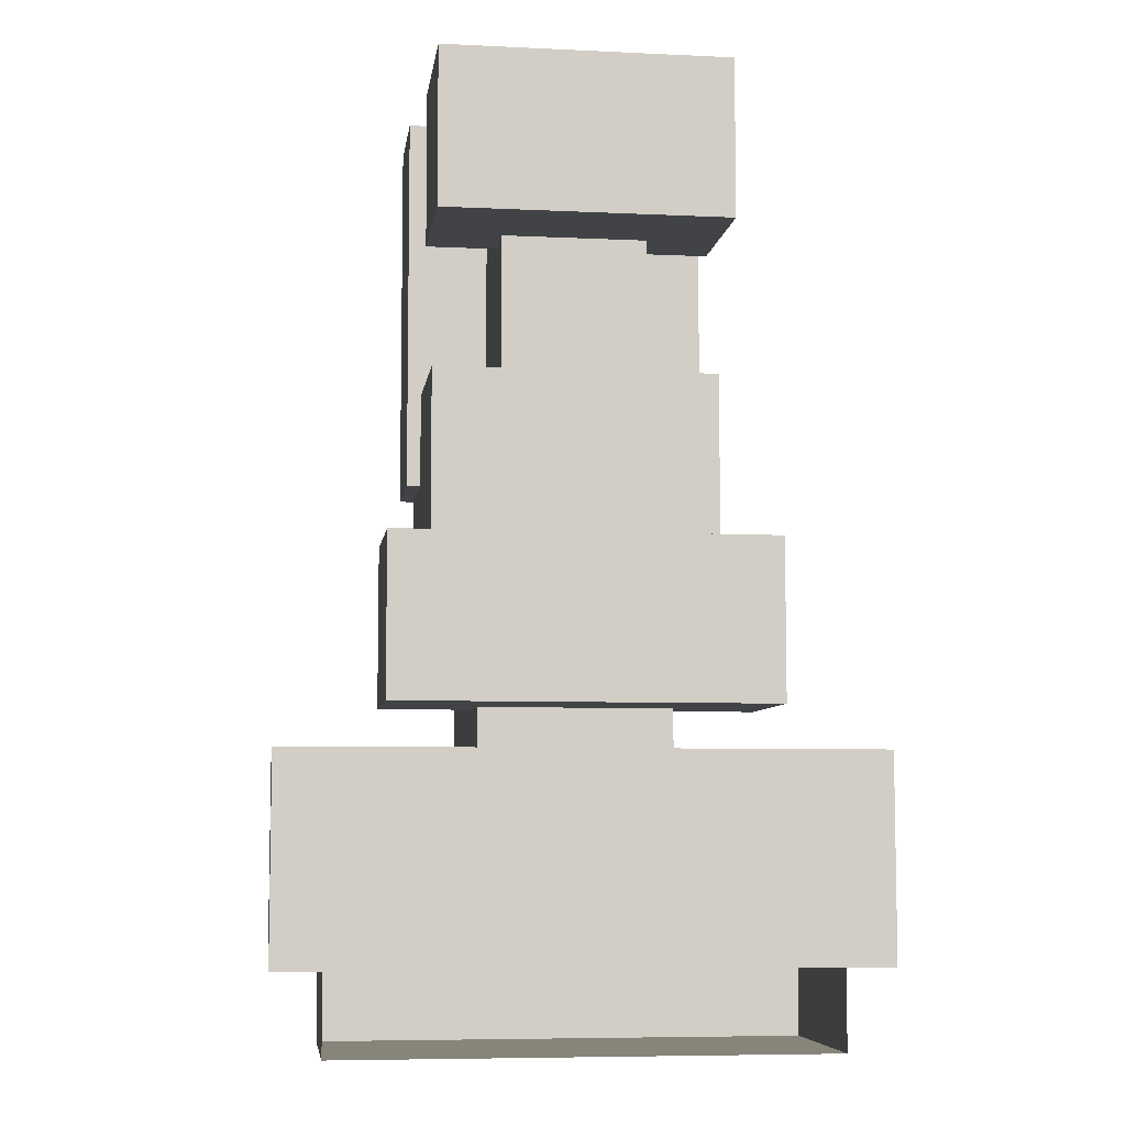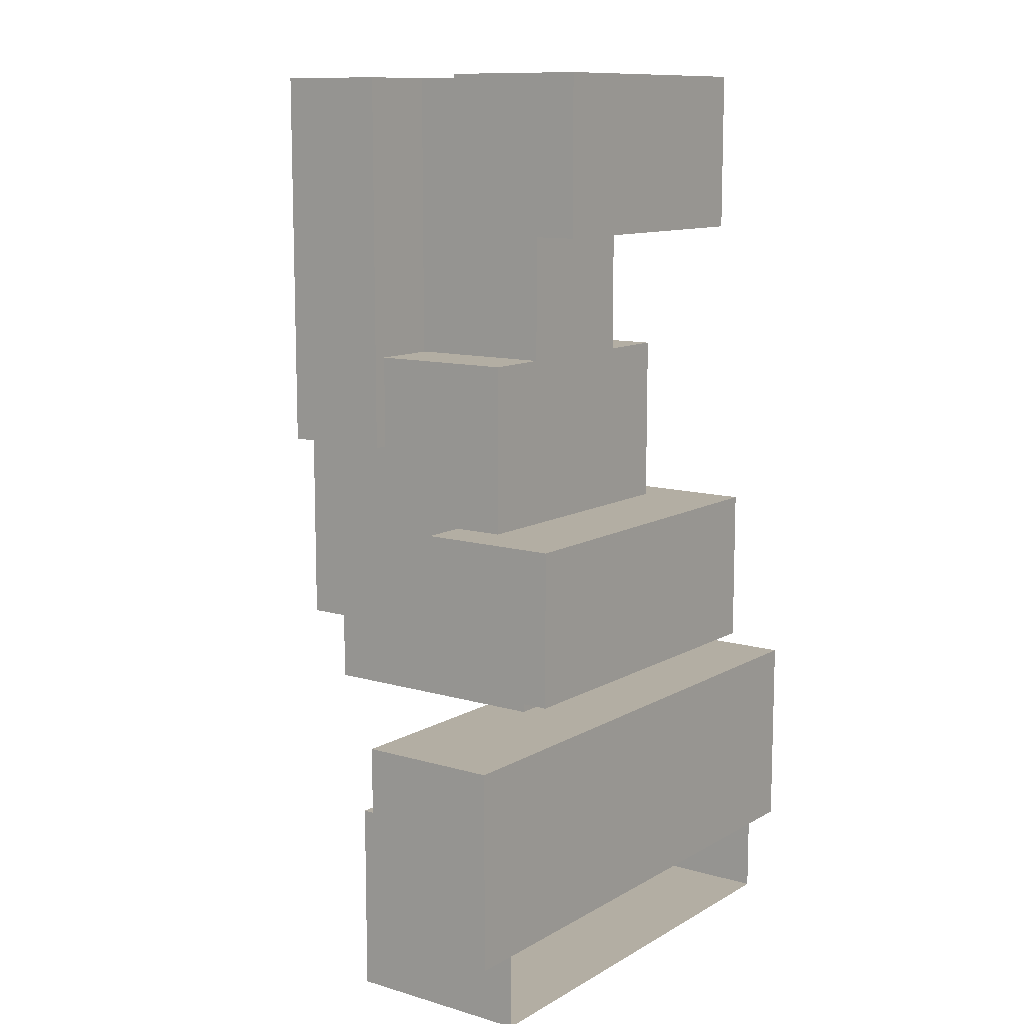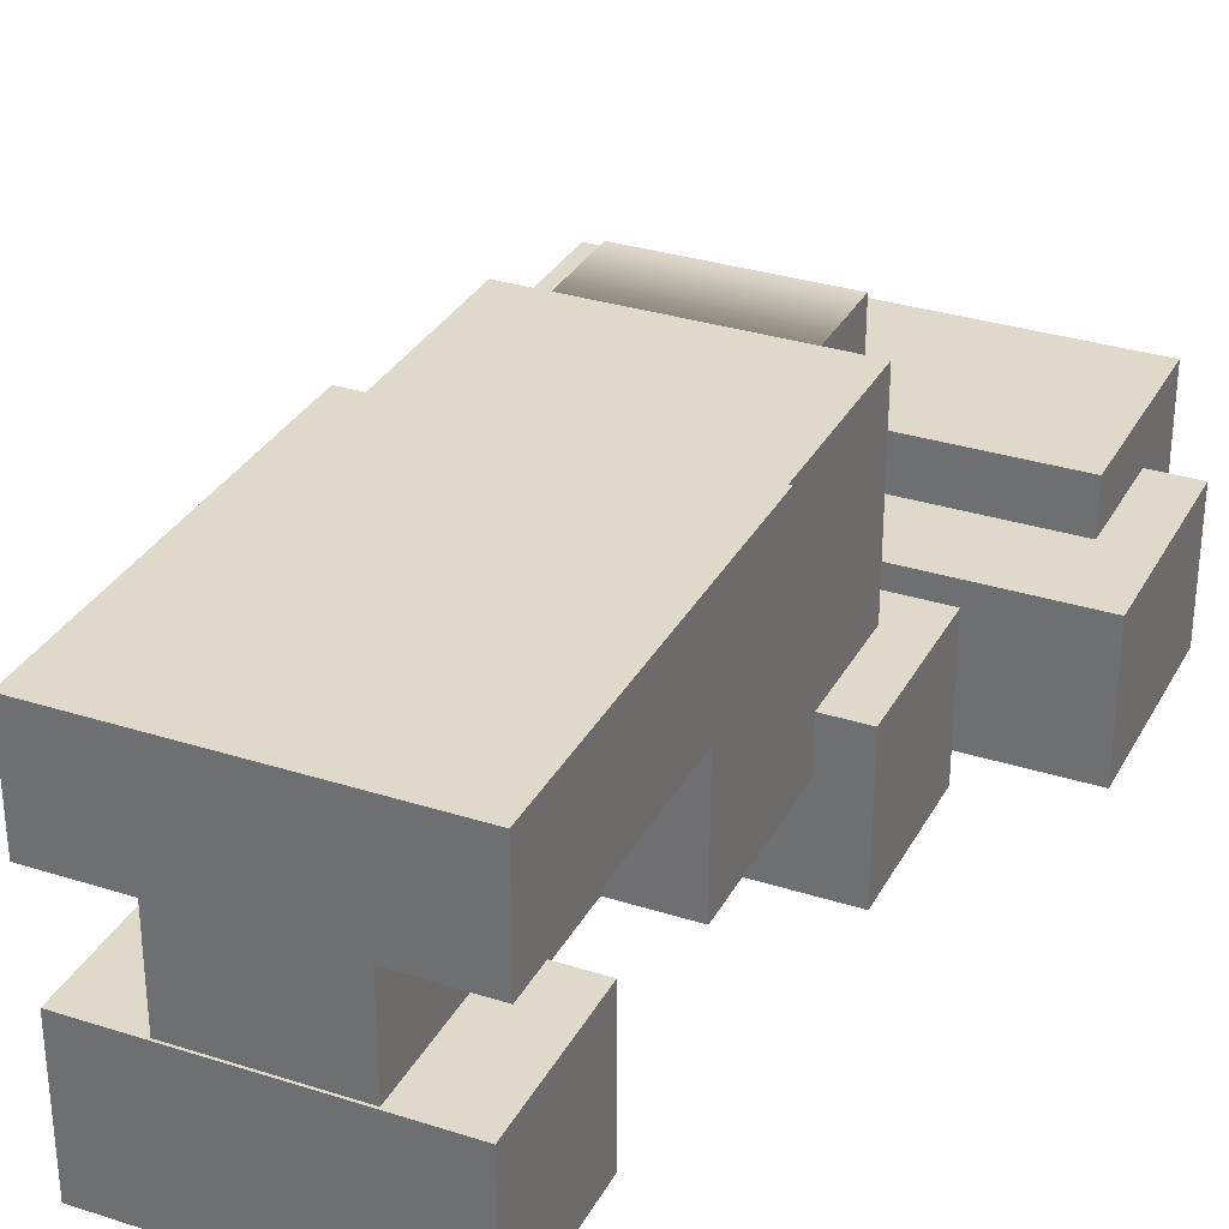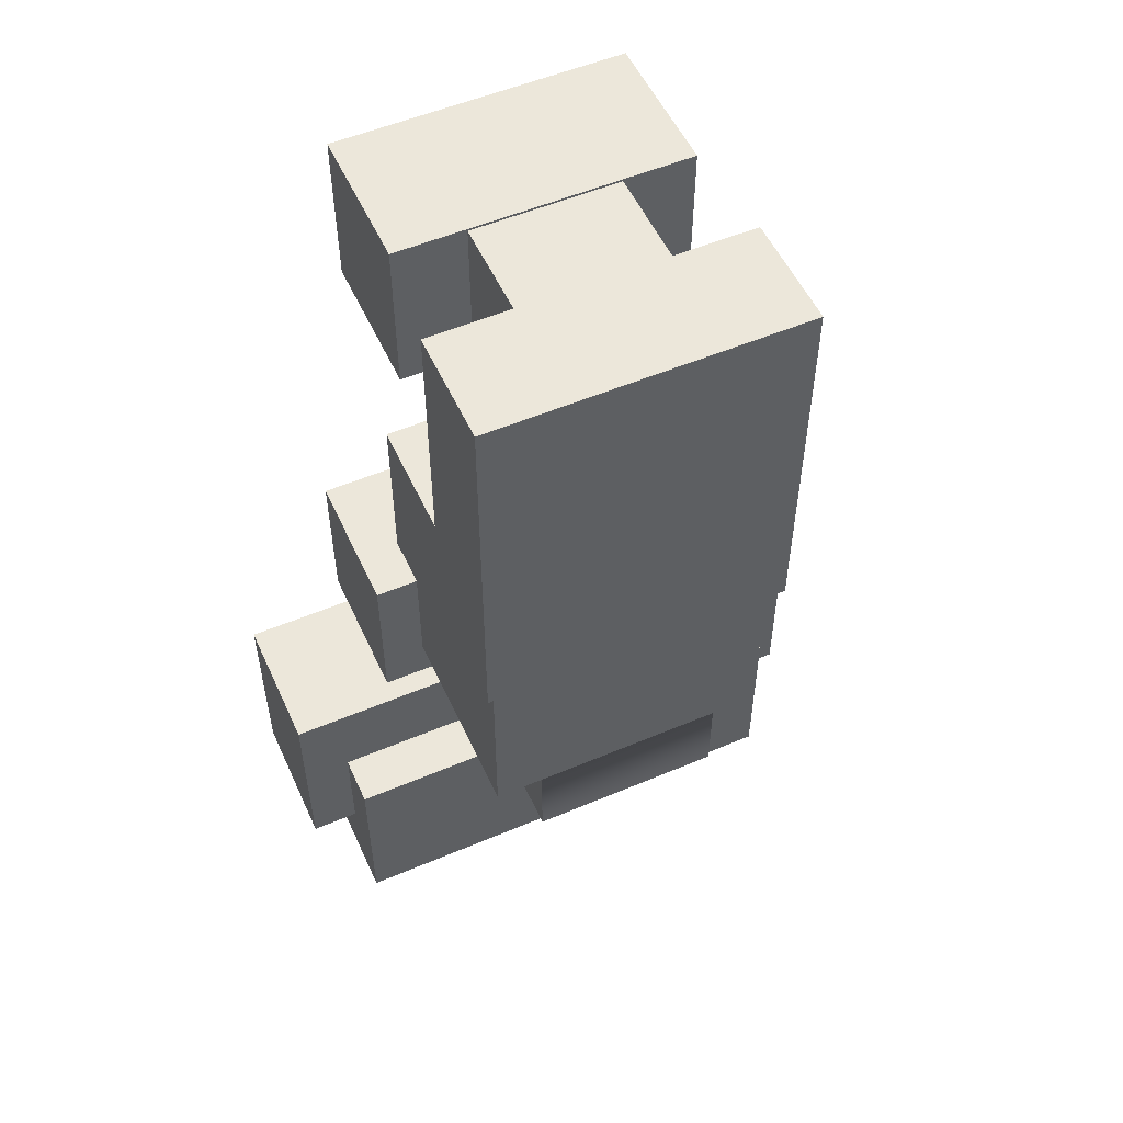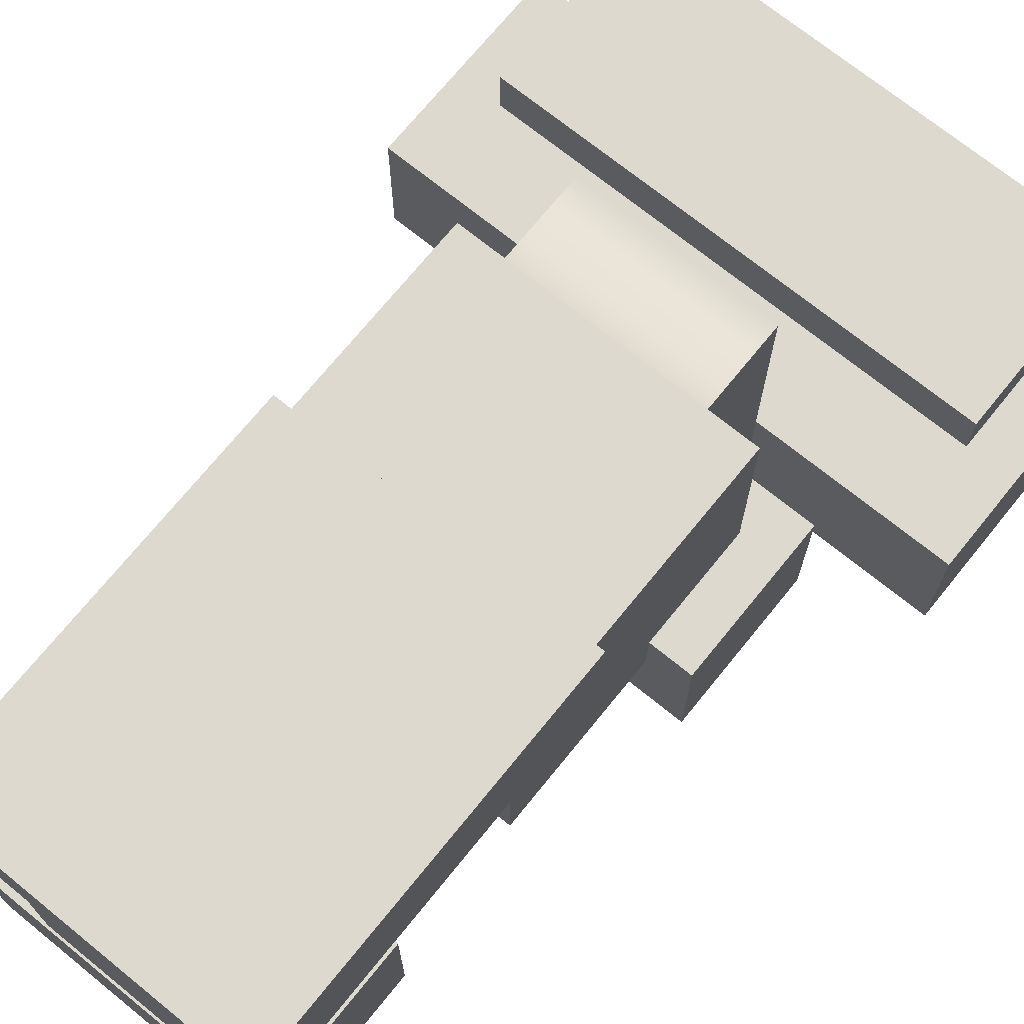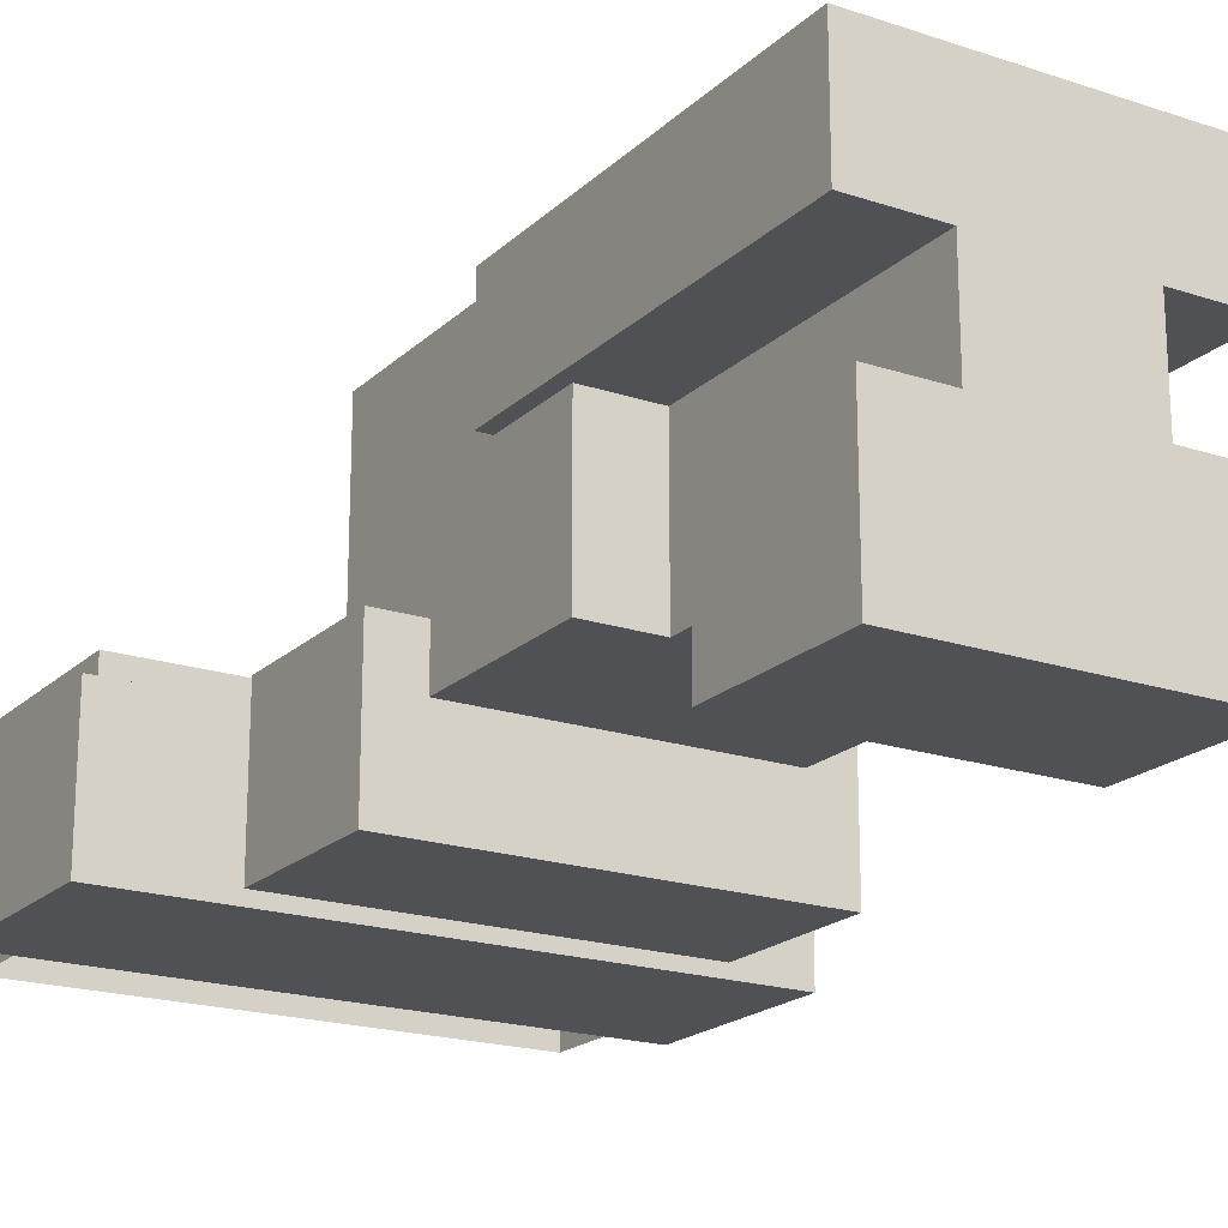
<metadata>
{"format":"obj","ext":"obj","renderer":"f3d","projection":"perspective","resolution":1024,"background":"white","views":[{"elev":-7.0,"azim":-7.7,"up":"+Z"},{"elev":11.0,"azim":-54.0,"up":"+Z"},{"elev":31.7,"azim":24.3,"up":"+Y"},{"elev":53.7,"azim":155.7,"up":"+Z"},{"elev":71.4,"azim":39.0,"up":"+Y"},{"elev":-19.8,"azim":-31.6,"up":"+Y"}]}
</metadata>
<code>
g royale_combine_LOD_1
v -2.5 0.03307 -4.902
v -2.5 1.993 -2.928
v -2.5 0.03307 -2.928
v -2.5 1.993 -4.902
v 2.5 0.03307 -2.928
v -2.5 1.993 -2.928
v 2.5 1.993 -2.928
v -2.5 0.03307 -2.928
v 2.5 1.993 -2.928
v -2.5 1.993 -4.902
v 2.5 1.993 -4.902
v -2.5 1.993 -2.928
v 2.5 1.993 -4.902
v -2.5 0.03307 -4.902
v 2.5 0.03307 -4.902
v -2.5 1.993 -4.902
v 2.5 0.03307 -4.902
v 2.5 1.993 -2.928
v 2.5 1.993 -4.902
v 2.5 0.03307 -2.928
v -1.455 3.561 -1.121
v -1.455 0.9651 1.879
v -1.455 0.9651 -1.121
v -1.455 3.56 1.875
v 1.002 3.561 -1.121
v -0.98 3.561 -2.001
v 1.002 3.561 -2.001
v -0.98 3.561 -1.121
v 1.5 3.56 1.875
v -1.455 0.9651 1.879
v -1.455 3.56 1.875
v 1.5 0.9651 1.879
v 1.002 0.9651 -1.121
v 1.5 3.561 -1.121
v 1.002 3.561 -1.121
v 1.5 0.9651 -1.121
v -0.98 0.9651 -1.121
v -1.455 3.561 -1.121
v -1.455 0.9651 -1.121
v -0.98 3.561 -1.121
v -0.98 3.561 -2.001
v 1.002 0.9651 -2.001
v 1.002 3.561 -2.001
v -0.98 0.9651 -2.001
v 1.002 0.9651 -2.001
v 1.002 3.561 -1.121
v 1.002 3.561 -2.001
v 1.002 0.9651 -1.121
v -0.98 0.9651 -1.121
v -0.98 3.561 -2.001
v -0.98 3.561 -1.121
v -0.98 0.9651 -2.001
v 1.5 0.9651 -1.121
v 1.5 3.56 1.875
v 1.5 3.561 -1.121
v 1.5 0.9651 1.879
v 1.002 3.561 -1.121
v 1.5 3.561 -1.121
v 1.5 3.56 1.875
v -0.98 3.561 -1.121
v -1.455 3.56 1.875
v -1.455 3.561 -1.121
v -0.75 2.511 4.879
v 0.75 0.9651 4.879
v -0.75 0.9651 4.879
v 0.75 2.511 4.879
v -0.75 0.9651 1.879
v -0.75 2.511 4.879
v -0.75 0.9651 4.879
v -0.75 2.511 1.879
v 0.75 2.511 1.879
v 0.75 0.9651 4.879
v 0.75 2.511 4.879
v 0.75 0.9651 1.879
v 1.6 3.672 0.8892
v -1.6 3.672 4.879
v -1.6 3.672 0.8892
v 1.6 3.672 4.879
v 1.6 3.672 4.879
v -1.6 2.511 4.879
v -1.6 3.672 4.879
v 1.6 2.511 4.879
v 1.6 3.672 0.8892
v 1.6 2.511 4.879
v 1.6 3.672 4.879
v 1.6 2.511 0.8892
v -1.6 3.672 0.8892
v 1.6 2.511 0.8892
v 1.6 3.672 0.8892
v -1.6 2.511 0.8892
v -1.6 3.672 4.879
v -1.6 2.511 0.8892
v -1.6 3.672 0.8892
v -1.6 2.511 4.879
v -3 1.46 -4.091
v 3 1.46 -2.001
v -3 1.46 -2.001
v 3 1.46 -4.091
v 3 1.46 -2.001
v 3 -5.452e-05 -4.091
v 3 -4.883e-05 -2.001
v 3 1.46 -4.091
v 3 -5.452e-05 -4.091
v -3 1.46 -4.091
v -3 -5.859e-05 -4.091
v 3 1.46 -4.091
v -3 1.46 -4.091
v -3 -5.493e-05 -2.001
v -3 -5.859e-05 -4.091
v -3 1.46 -2.001
v 1.485 -3.758e-05 4.902
v 1.485 1.504 3.255
v 1.485 -4.211e-05 3.255
v 1.485 1.504 4.902
v -1.485 -3.754e-05 4.902
v -1.485 1.504 3.255
v -1.485 1.504 4.902
v -1.485 -4.211e-05 3.255
v -1.485 1.504 4.902
v 1.485 1.504 3.255
v 1.485 1.504 4.902
v -1.485 1.504 3.255
v -1.485 1.504 3.255
v 1.485 -4.211e-05 3.255
v 1.485 1.504 3.255
v -1.485 -4.211e-05 3.255
v -1.485 -3.754e-05 4.902
v 1.485 1.504 4.902
v 1.485 -3.758e-05 4.902
v -1.485 1.504 4.902
v 1.6 2.511 4.879
v -1.6 2.511 0.8892
v -1.6 2.511 4.879
v 1.6 2.511 0.8892
v -0.75 0.9651 4.879
v 0.75 0.9651 1.879
v -0.75 0.9651 1.879
v 0.75 0.9651 4.879
v -1.455 0.9651 1.879
v -0.98 0.9651 -1.121
v -1.455 0.9651 -1.121
v 1.002 0.9651 -2.001
v -0.98 0.9651 -2.001
v 1.002 0.9651 -1.121
v 1.5 0.9651 -1.121
v 1.5 0.9651 1.879
v -3 -5.493e-05 -2.001
v 3 -5.452e-05 -4.091
v -3 -5.859e-05 -4.091
v 3 -4.883e-05 -2.001
v 3 -4.883e-05 -2.001
v -3 1.46 -2.001
v 3 1.46 -2.001
v -3 -5.493e-05 -2.001
v -1.485 -3.754e-05 4.902
v 1.485 -4.211e-05 3.255
v -1.485 -4.211e-05 3.255
v 1.485 -3.758e-05 4.902
v 1.941 -3.777e-05 0.08244
v 1.941 1.504 -1.564
v 1.941 -4.227e-05 -1.564
v 1.941 1.504 0.08244
v -1.941 -3.777e-05 0.08244
v -1.941 1.504 -1.564
v -1.941 1.504 0.08244
v -1.941 -4.227e-05 -1.564
v -1.941 1.504 0.08244
v 1.941 1.504 -1.564
v 1.941 1.504 0.08244
v -1.941 1.504 -1.564
v -1.941 1.504 -1.564
v 1.941 -4.227e-05 -1.564
v 1.941 1.504 -1.564
v -1.941 -4.227e-05 -1.564
v -1.941 -3.777e-05 0.08244
v 1.941 1.504 0.08244
v 1.941 -3.777e-05 0.08244
v -1.941 1.504 0.08244
v -1.941 -3.777e-05 0.08244
v 1.941 -4.227e-05 -1.564
v -1.941 -4.227e-05 -1.564
v 1.941 -3.777e-05 0.08244
g royale_combine_LOD_1_0
f 3 2 1
f 4 1 2
f 7 6 5
f 8 5 6
f 11 10 9
f 12 9 10
f 15 14 13
f 16 13 14
f 19 18 17
f 20 17 18
f 23 22 21
f 24 21 22
f 27 26 25
f 28 25 26
f 31 30 29
f 32 29 30
f 35 34 33
f 36 33 34
f 39 38 37
f 40 37 38
f 43 42 41
f 44 41 42
f 47 46 45
f 48 45 46
f 51 50 49
f 52 49 50
f 55 54 53
f 56 53 54
f 59 58 57
f 57 60 59
f 61 59 60
f 61 60 62
f 65 64 63
f 66 63 64
f 69 68 67
f 70 67 68
f 73 72 71
f 74 71 72
f 77 76 75
f 78 75 76
f 81 80 79
f 82 79 80
f 85 84 83
f 86 83 84
f 89 88 87
f 90 87 88
f 93 92 91
f 94 91 92
f 97 96 95
f 98 95 96
f 101 100 99
f 102 99 100
f 105 104 103
f 106 103 104
f 109 108 107
f 110 107 108
f 113 112 111
f 114 111 112
f 117 116 115
f 118 115 116
f 121 120 119
f 122 119 120
f 125 124 123
f 126 123 124
f 129 128 127
f 130 127 128
f 133 132 131
f 134 131 132
f 137 136 135
f 138 135 136
f 141 140 139
f 140 142 139
f 143 142 140
f 142 144 139
f 144 145 139
f 145 146 139
f 149 148 147
f 150 147 148
f 153 152 151
f 154 151 152
f 157 156 155
f 158 155 156
f 161 160 159
f 162 159 160
f 165 164 163
f 166 163 164
f 169 168 167
f 170 167 168
f 173 172 171
f 174 171 172
f 177 176 175
f 178 175 176
f 181 180 179
f 182 179 180

</code>
